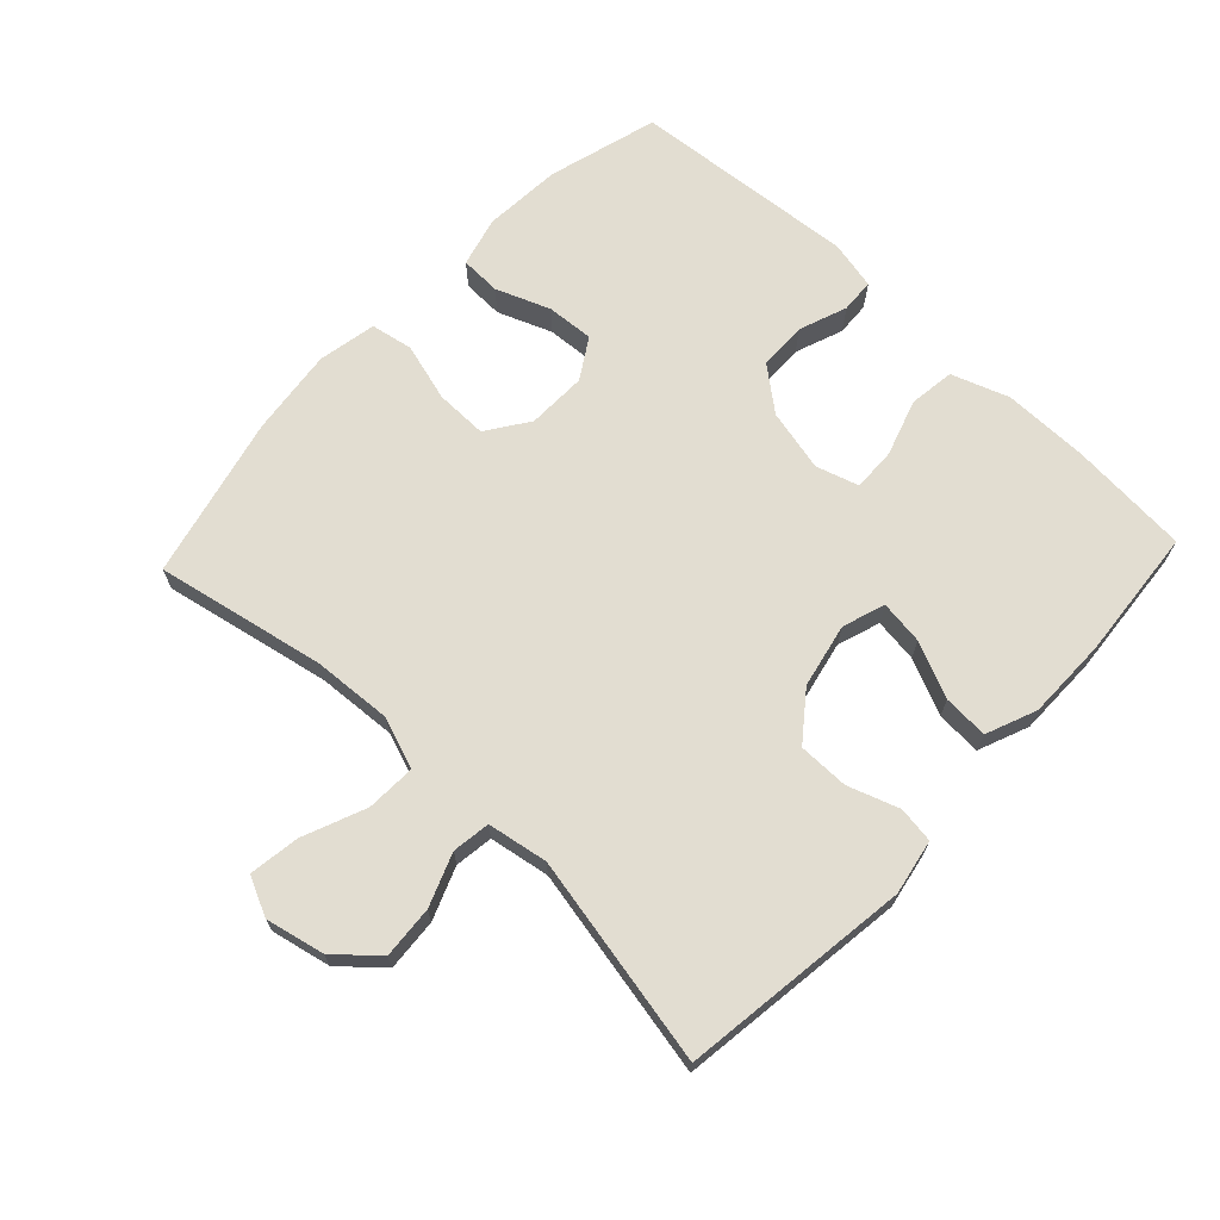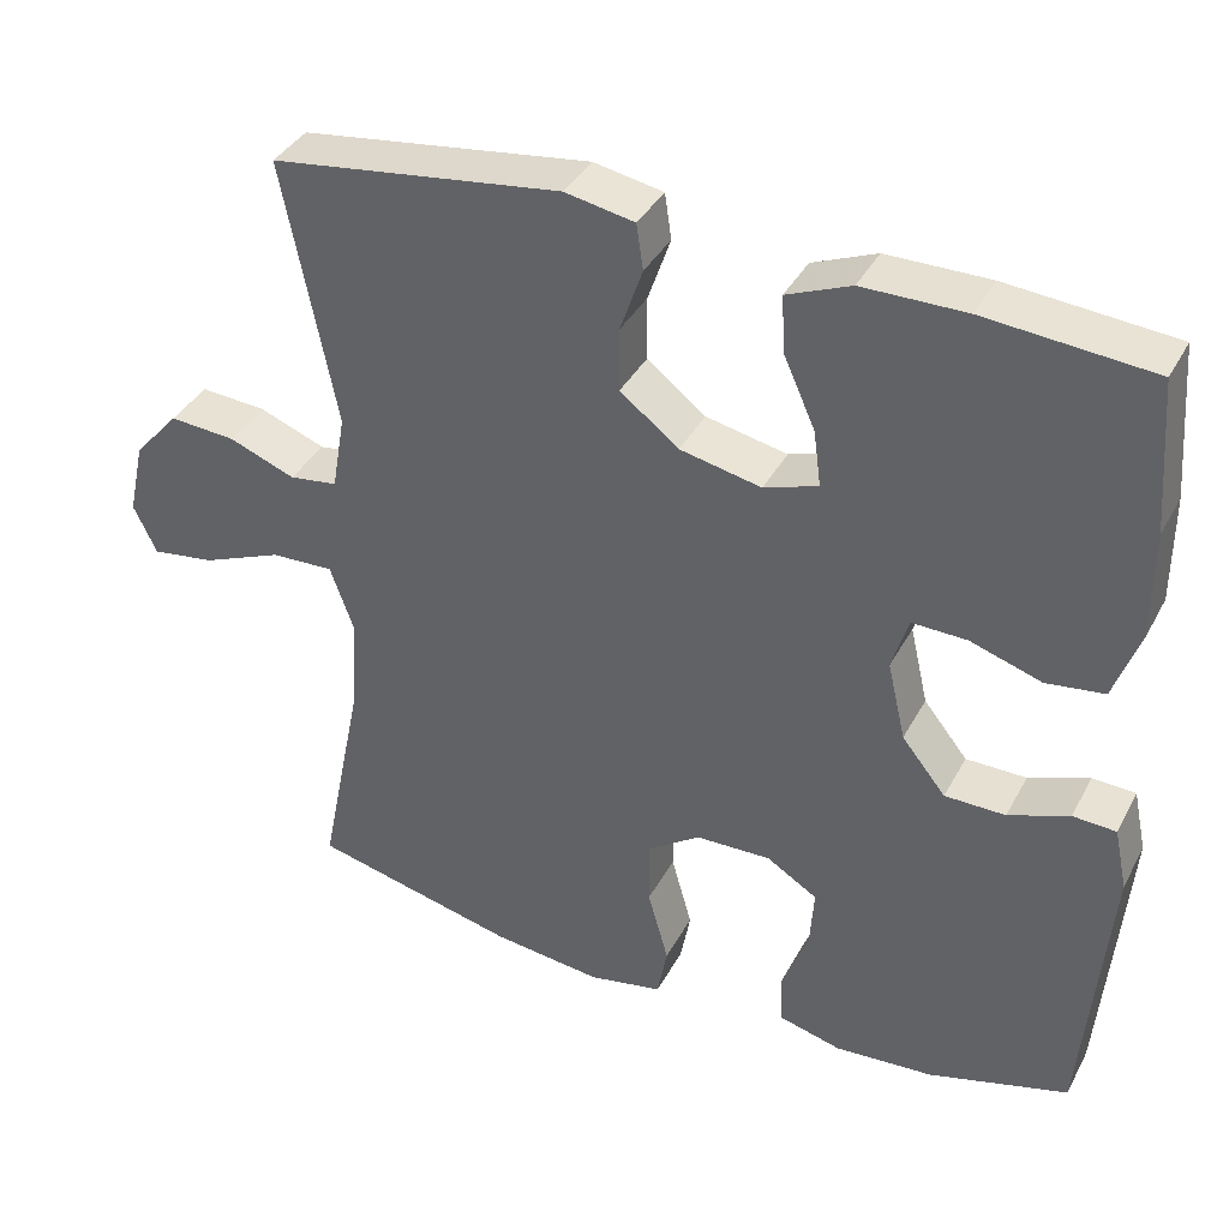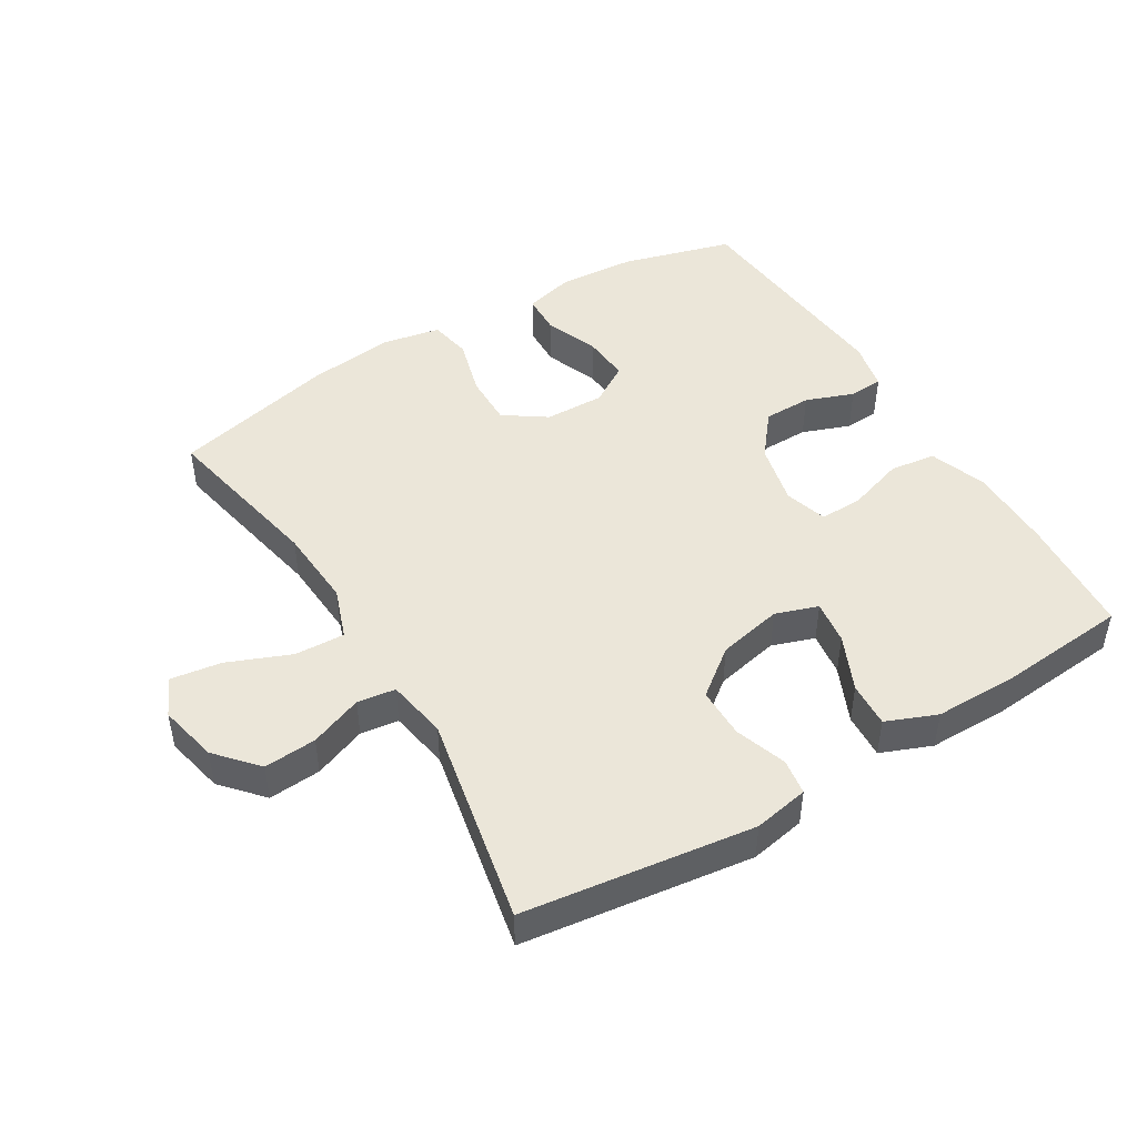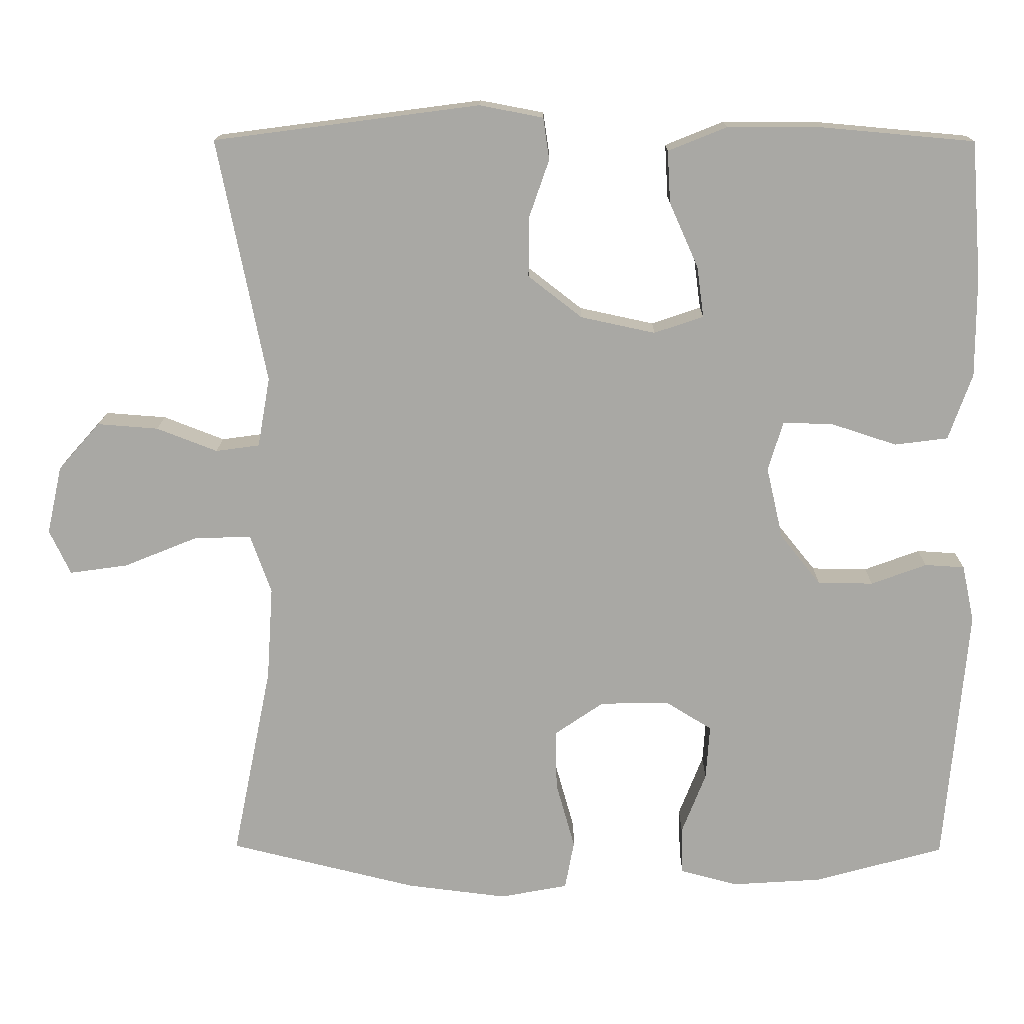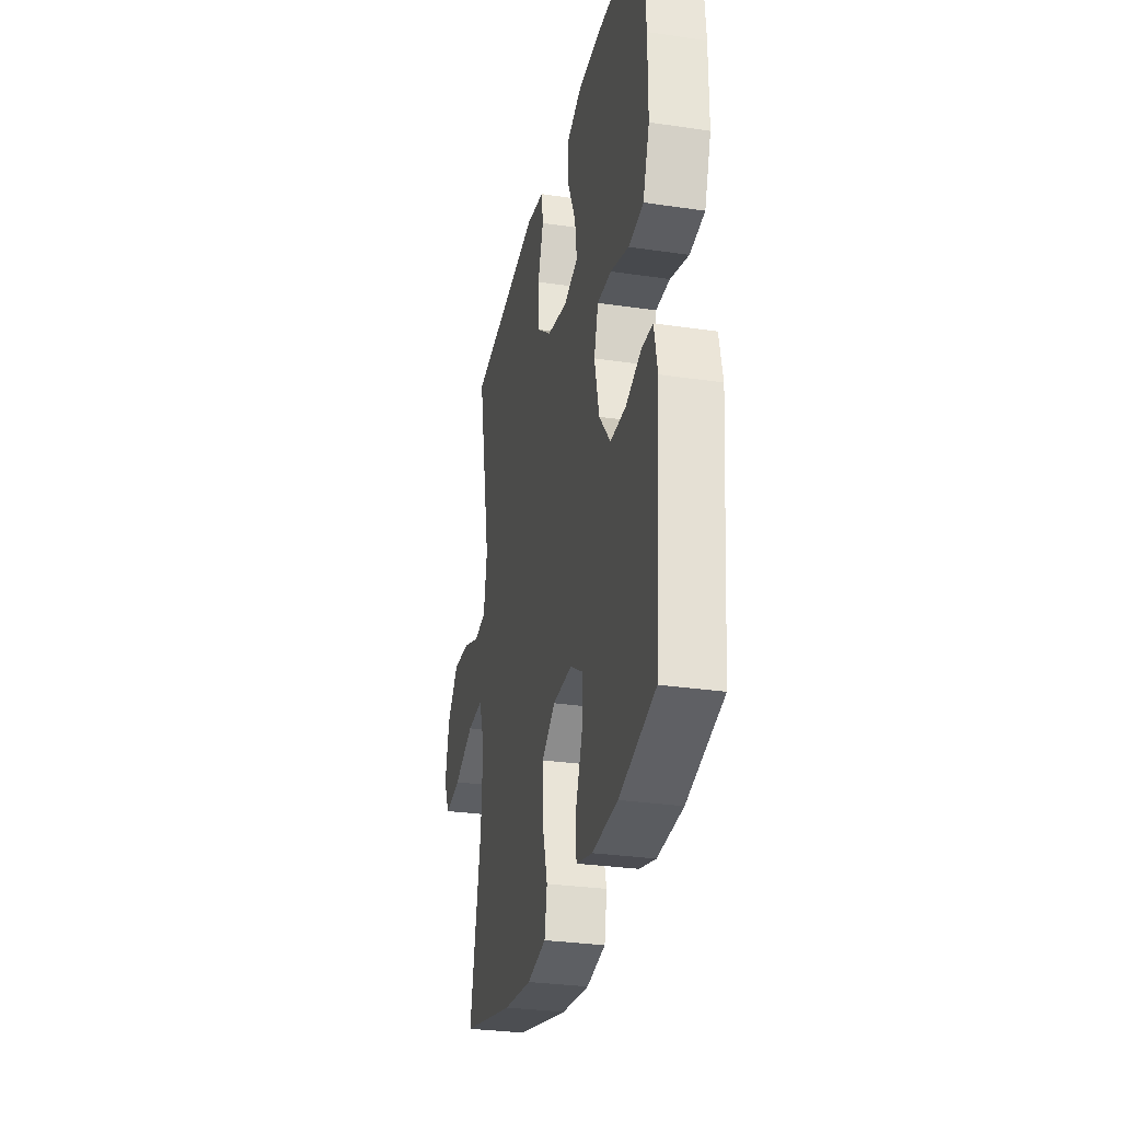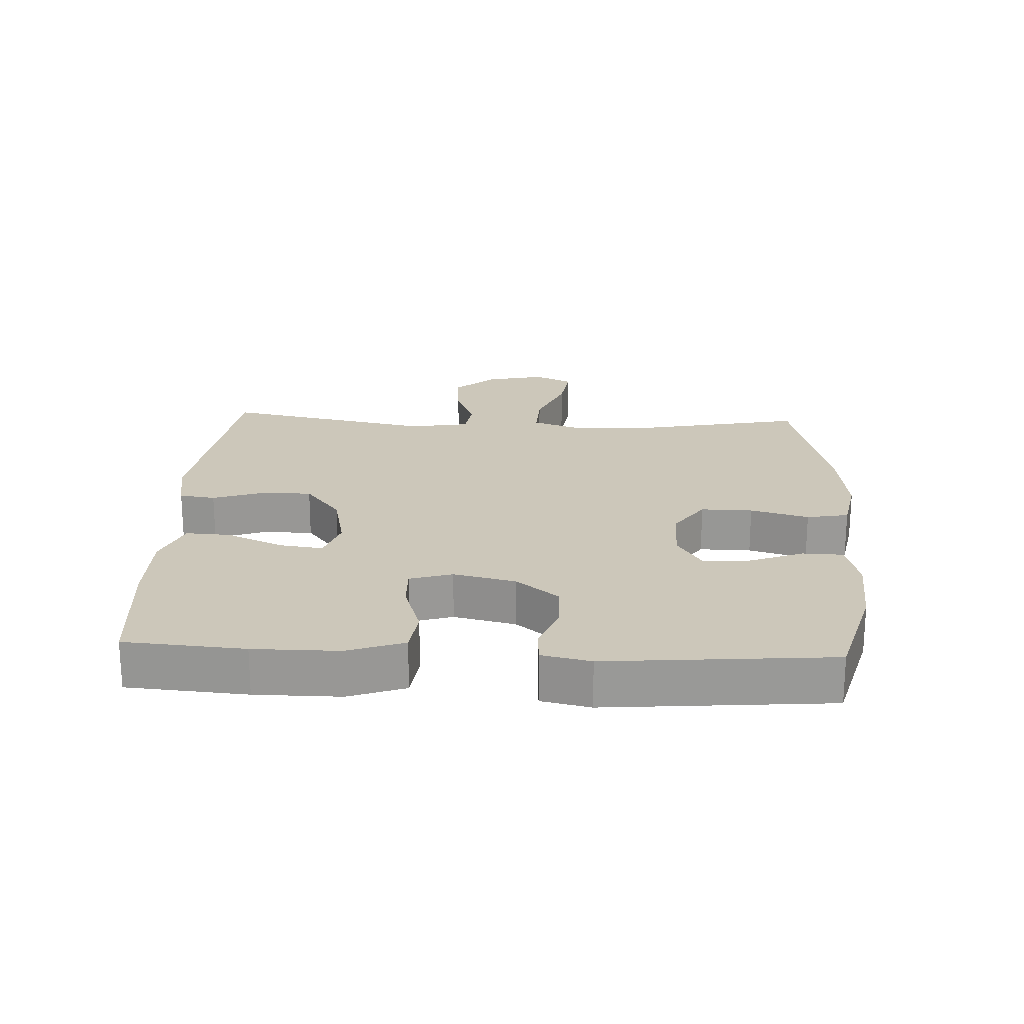
<metadata>
{"format":"obj","ext":"obj","renderer":"f3d","projection":"perspective","resolution":1024,"background":"white","views":[{"elev":68.5,"azim":-46.7,"up":"+Y"},{"elev":37.7,"azim":25.5,"up":"+Z"},{"elev":46.9,"azim":-31.1,"up":"+Y"},{"elev":15.0,"azim":0.8,"up":"+Z"},{"elev":-29.9,"azim":77.8,"up":"+Z"},{"elev":21.4,"azim":92.8,"up":"+Y"}]}
</metadata>
<code>
v 0.5 0.07 0.5
v 0.514 0.07 0.317
v 0.514 0.07 0.187
v 0.483 0.07 0.1
v 0.413 0.07 0.091
v 0.327 0.07 0.119
v 0.261 0.07 0.121
v 0.241 0.07 0.056
v 0.263 0.07 -0.039
v 0.316 0.07 -0.105
v 0.389 0.07 -0.106
v 0.462 0.07 -0.079
v 0.514 0.07 -0.082
v 0.53 0.07 -0.157
v 0.5 0.07 -0.5
v 0.331 0.07 -0.547
v 0.212 0.07 -0.555
v 0.136 0.07 -0.535
v 0.134 0.07 -0.473
v 0.166 0.07 -0.391
v 0.171 0.07 -0.319
v 0.11 0.07 -0.281
v 0.019 0.07 -0.283
v -0.045 0.07 -0.327
v -0.044 0.07 -0.406
v -0.019 0.07 -0.495
v -0.031 0.07 -0.559
v -0.12 0.07 -0.576
v -0.252 0.07 -0.56
v -0.5 0.07 -0.5
v -0.448 0.07 -0.243
v -0.44 0.07 -0.12
v -0.468 0.07 -0.042
v -0.544 0.07 -0.045
v -0.64 0.07 -0.084
v -0.717 0.07 -0.095
v -0.745 0.07 -0.036
v -0.725 0.07 0.054
v -0.67 0.07 0.116
v -0.59 0.07 0.11
v -0.51 0.07 0.079
v -0.452 0.07 0.087
v -0.436 0.07 0.179
v -0.5 0.07 0.5
v -0.15 0.07 0.546
v -0.066 0.07 0.53
v -0.058 0.07 0.475
v -0.085 0.07 0.397
v -0.085 0.07 0.32
v -0.014 0.07 0.265
v 0.084 0.07 0.244
v 0.149 0.07 0.266
v 0.14 0.07 0.333
v 0.102 0.07 0.418
v 0.098 0.07 0.487
v 0.175 0.07 0.518
v 0.299 0.07 0.518
v 0.5 0 0.5
v 0.514 0 0.317
v 0.514 0 0.187
v 0.483 0 0.1
v 0.413 0 0.091
v 0.327 0 0.119
v 0.261 0 0.121
v 0.241 0 0.056
v 0.263 0 -0.039
v 0.316 0 -0.105
v 0.389 0 -0.106
v 0.462 0 -0.079
v 0.514 0 -0.082
v 0.53 0 -0.157
v 0.5 0 -0.5
v 0.331 0 -0.547
v 0.212 0 -0.555
v 0.136 0 -0.535
v 0.134 0 -0.473
v 0.166 0 -0.391
v 0.171 0 -0.319
v 0.11 0 -0.281
v 0.019 0 -0.283
v -0.045 0 -0.327
v -0.044 0 -0.406
v -0.019 0 -0.495
v -0.031 0 -0.559
v -0.12 0 -0.576
v -0.252 0 -0.56
v -0.5 0 -0.5
v -0.448 0 -0.243
v -0.44 0 -0.12
v -0.468 0 -0.042
v -0.544 0 -0.045
v -0.64 0 -0.084
v -0.717 0 -0.095
v -0.745 0 -0.036
v -0.725 0 0.054
v -0.67 0 0.116
v -0.59 0 0.11
v -0.51 0 0.079
v -0.452 0 0.087
v -0.436 0 0.179
v -0.5 0 0.5
v -0.15 0 0.546
v -0.066 0 0.53
v -0.058 0 0.475
v -0.085 0 0.397
v -0.085 0 0.32
v -0.014 0 0.265
v 0.084 0 0.244
v 0.149 0 0.266
v 0.14 0 0.333
v 0.102 0 0.418
v 0.098 0 0.487
v 0.175 0 0.518
v 0.299 0 0.518
f 4 5 6
f 3 4 6
f 2 3 6
f 1 2 6
f 57 1 6
f 56 57 6
f 55 56 6
f 54 55 6
f 53 54 6
f 52 53 6 7
f 51 52 7 8
f 50 51 8 9
f 49 50 9 10
f 46 47 48
f 45 46 48
f 44 45 48
f 43 44 48
f 42 43 48 49
f 39 40 41
f 38 39 41
f 37 38 41
f 36 37 41
f 35 36 41
f 34 35 41
f 33 34 41 42
f 42 49 10
f 33 42 10
f 32 33 10
f 29 30 31
f 28 29 31
f 27 28 31
f 26 27 31
f 25 26 31
f 24 25 31 32
f 18 19 20
f 17 18 20
f 16 17 20
f 15 16 20
f 14 15 20
f 13 14 20
f 12 13 20
f 11 12 20
f 11 20 21
f 10 11 21 22
f 23 24 32
f 10 22 23 32
f 63 62 61
f 63 61 60
f 63 60 59
f 63 59 58
f 63 58 114
f 63 114 113
f 63 113 112
f 63 112 111
f 63 111 110
f 64 63 110 109
f 65 64 109 108
f 66 65 108 107
f 67 66 107 106
f 105 104 103
f 105 103 102
f 105 102 101
f 105 101 100
f 106 105 100 99
f 98 97 96
f 98 96 95
f 98 95 94
f 98 94 93
f 98 93 92
f 98 92 91
f 99 98 91 90
f 67 106 99
f 67 99 90
f 67 90 89
f 88 87 86
f 88 86 85
f 88 85 84
f 88 84 83
f 88 83 82
f 89 88 82 81
f 77 76 75
f 77 75 74
f 77 74 73
f 77 73 72
f 77 72 71
f 77 71 70
f 77 70 69
f 77 69 68
f 78 77 68
f 79 78 68 67
f 89 81 80
f 89 80 79 67
f 1 58 59 2
f 2 59 60 3
f 3 60 61 4
f 4 61 62 5
f 5 62 63 6
f 6 63 64 7
f 7 64 65 8
f 8 65 66 9
f 9 66 67 10
f 10 67 68 11
f 11 68 69 12
f 12 69 70 13
f 13 70 71 14
f 14 71 72 15
f 15 72 73 16
f 16 73 74 17
f 17 74 75 18
f 18 75 76 19
f 19 76 77 20
f 20 77 78 21
f 21 78 79 22
f 22 79 80 23
f 23 80 81 24
f 24 81 82 25
f 25 82 83 26
f 26 83 84 27
f 27 84 85 28
f 28 85 86 29
f 29 86 87 30
f 30 87 88 31
f 31 88 89 32
f 32 89 90 33
f 33 90 91 34
f 34 91 92 35
f 35 92 93 36
f 36 93 94 37
f 37 94 95 38
f 38 95 96 39
f 39 96 97 40
f 40 97 98 41
f 41 98 99 42
f 42 99 100 43
f 43 100 101 44
f 44 101 102 45
f 45 102 103 46
f 46 103 104 47
f 47 104 105 48
f 48 105 106 49
f 49 106 107 50
f 50 107 108 51
f 51 108 109 52
f 52 109 110 53
f 53 110 111 54
f 54 111 112 55
f 55 112 113 56
f 56 113 114 57
f 57 114 58 1

</code>
